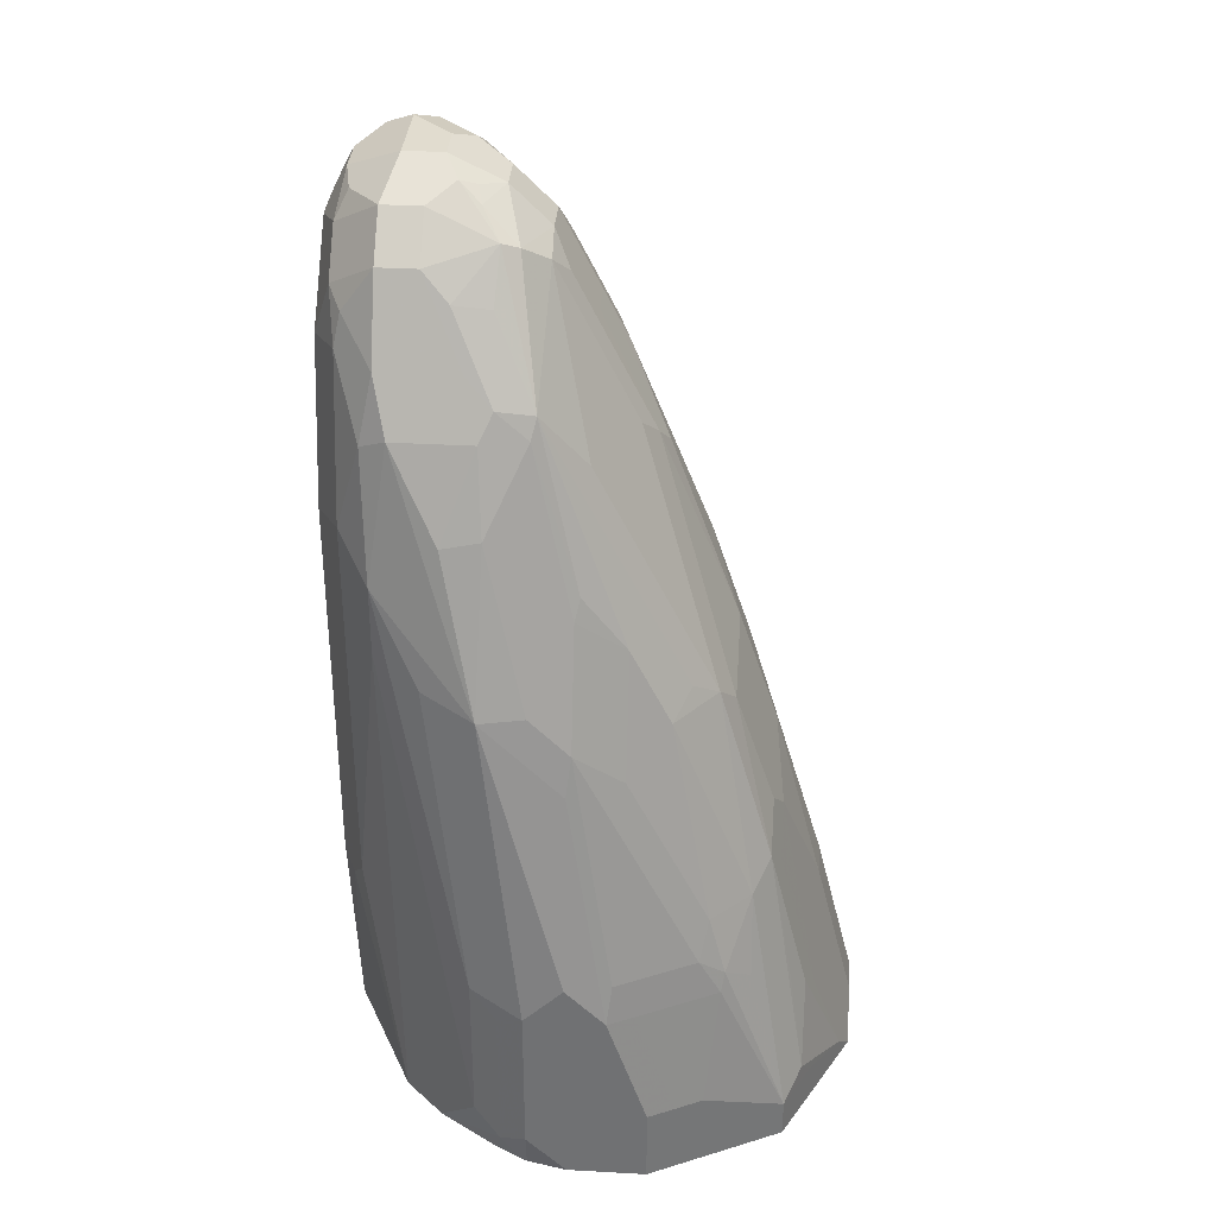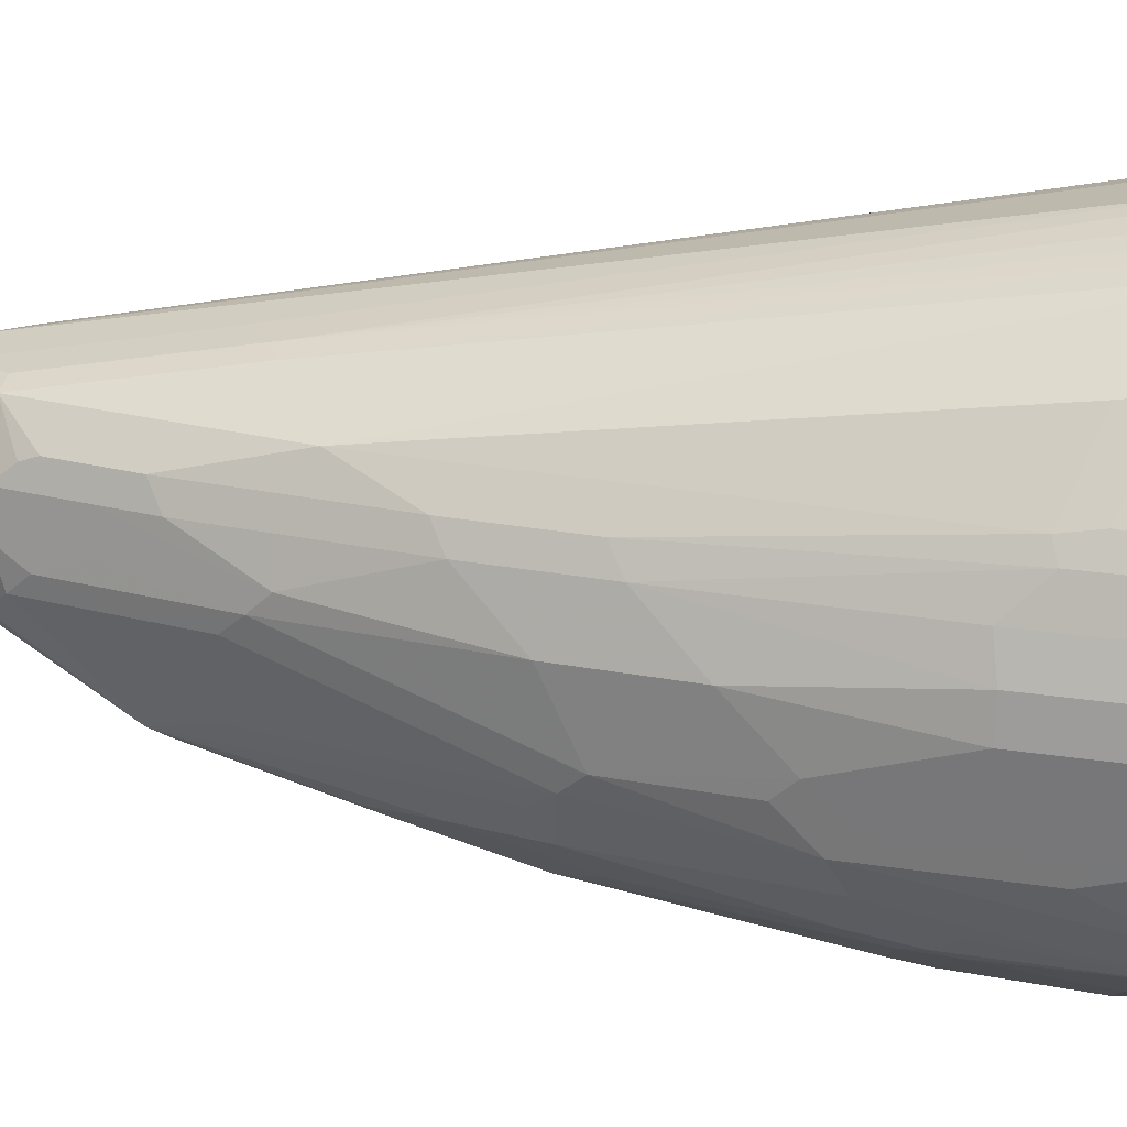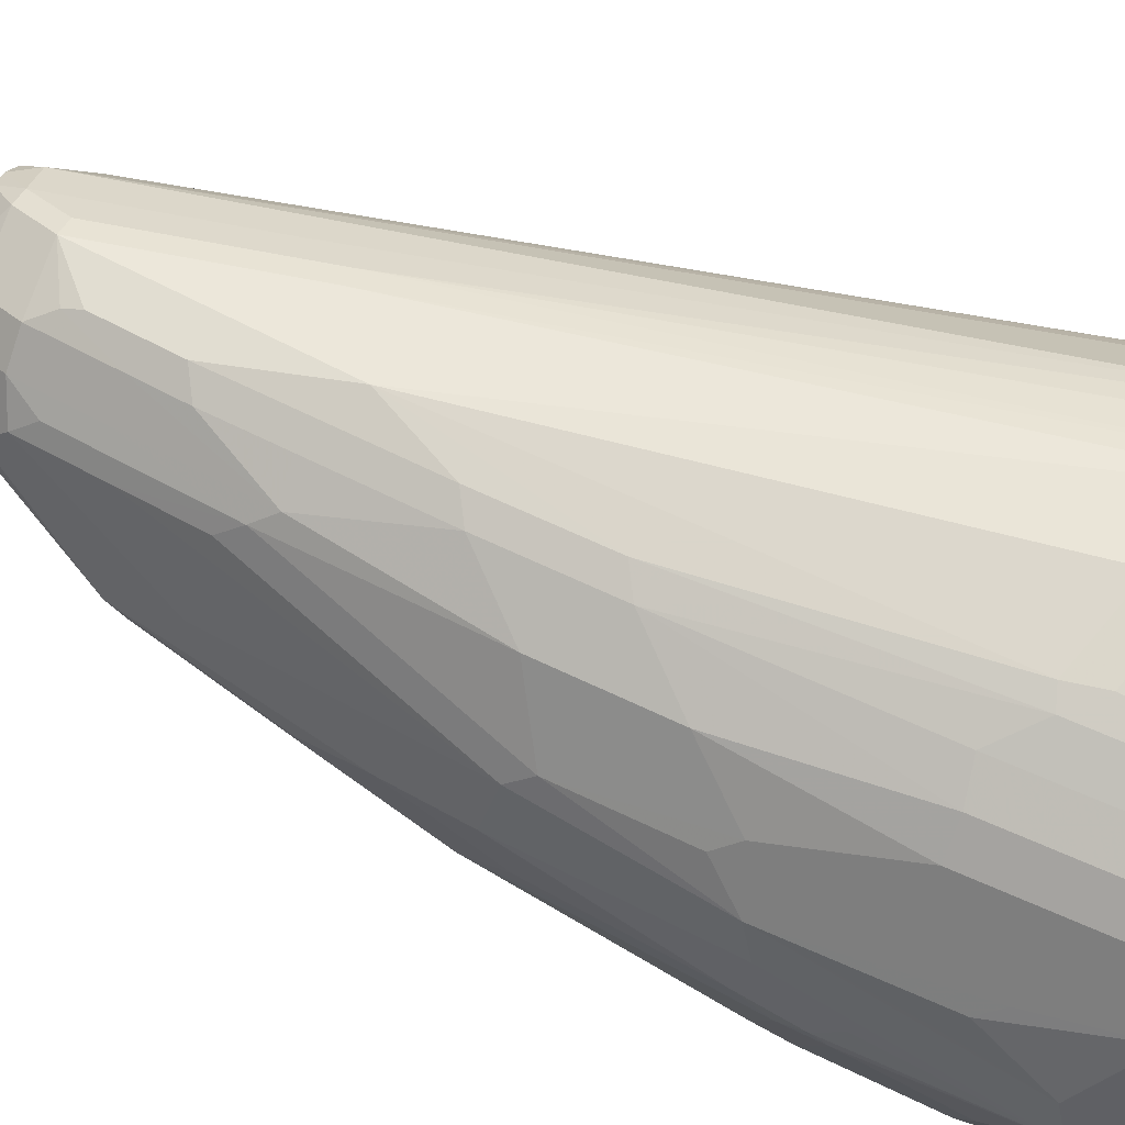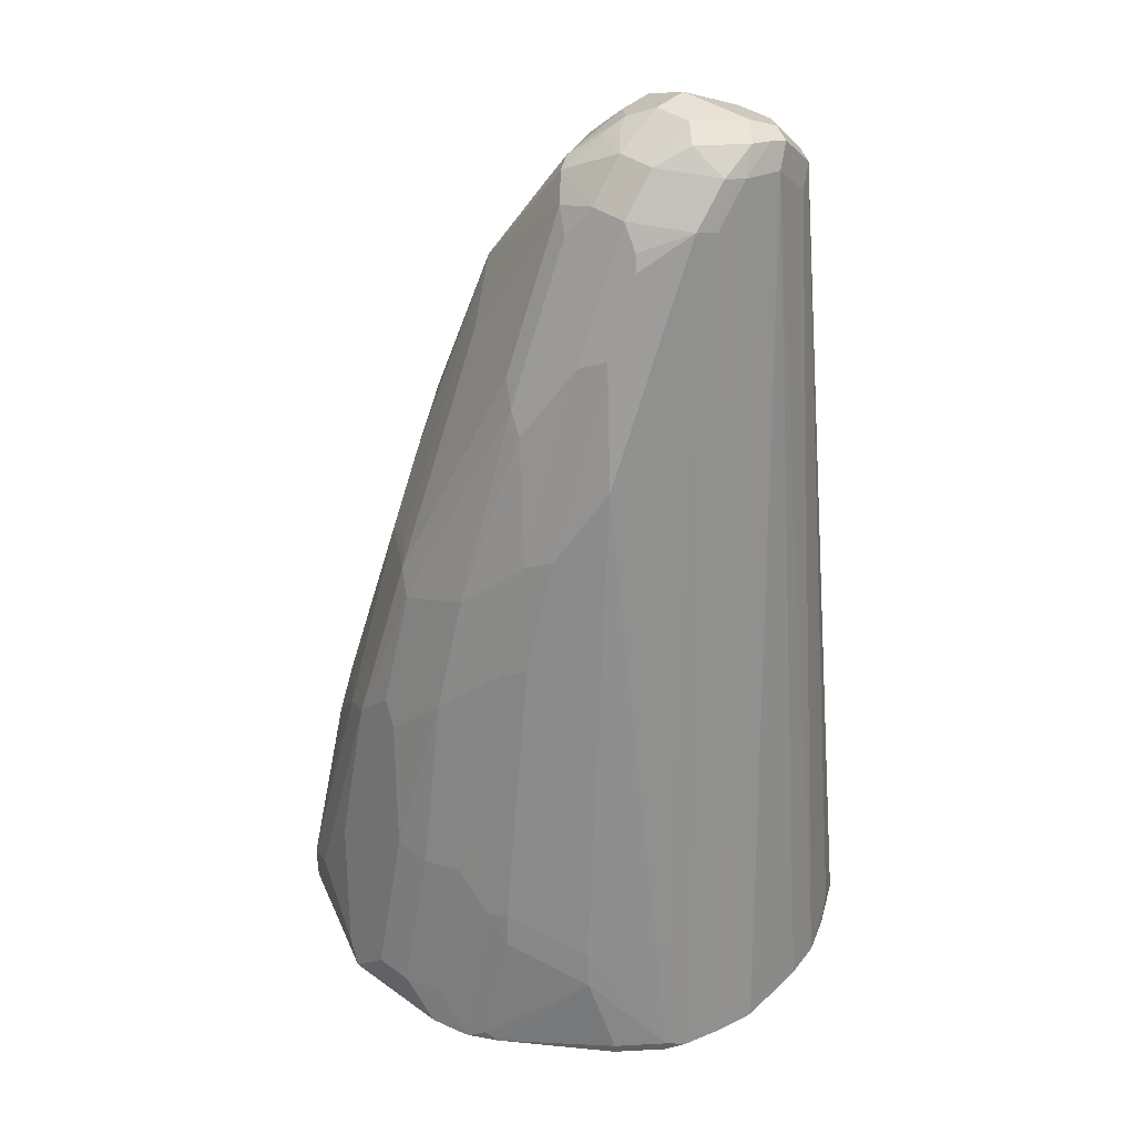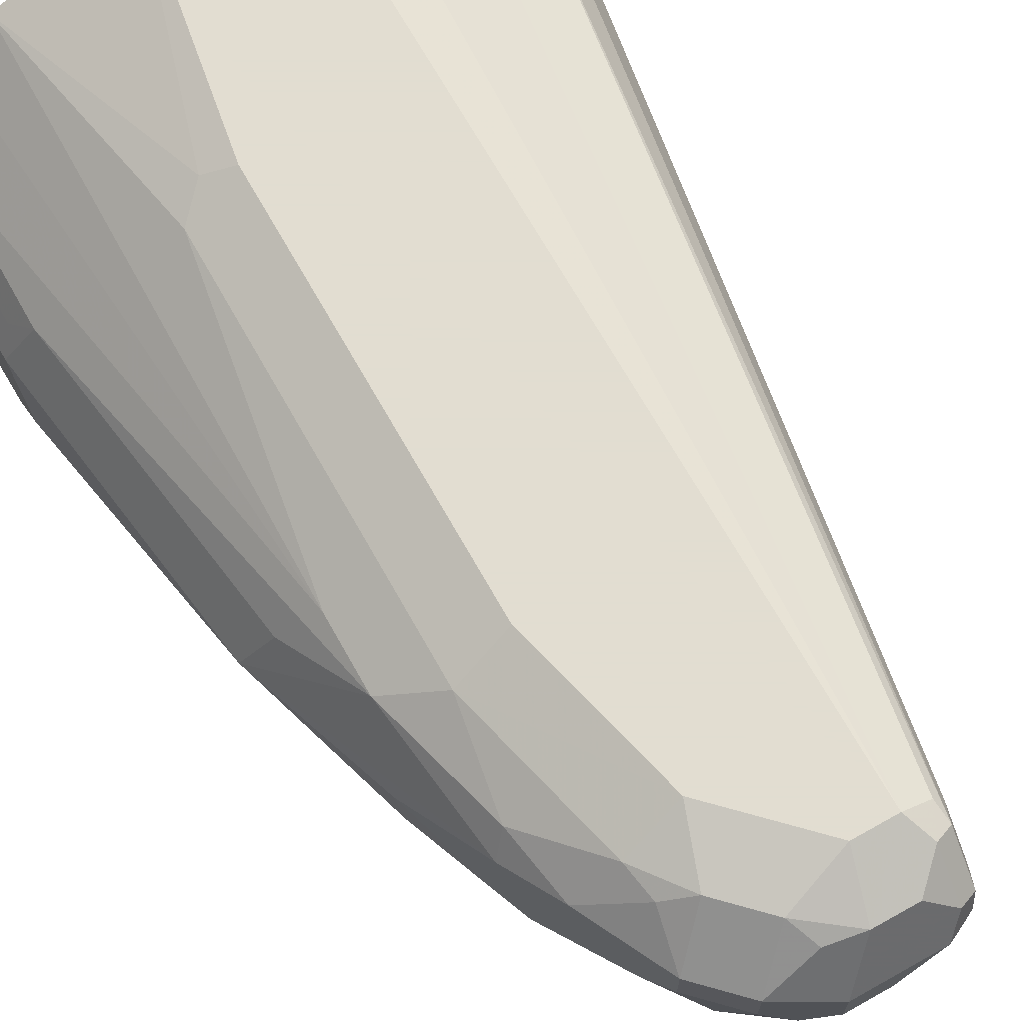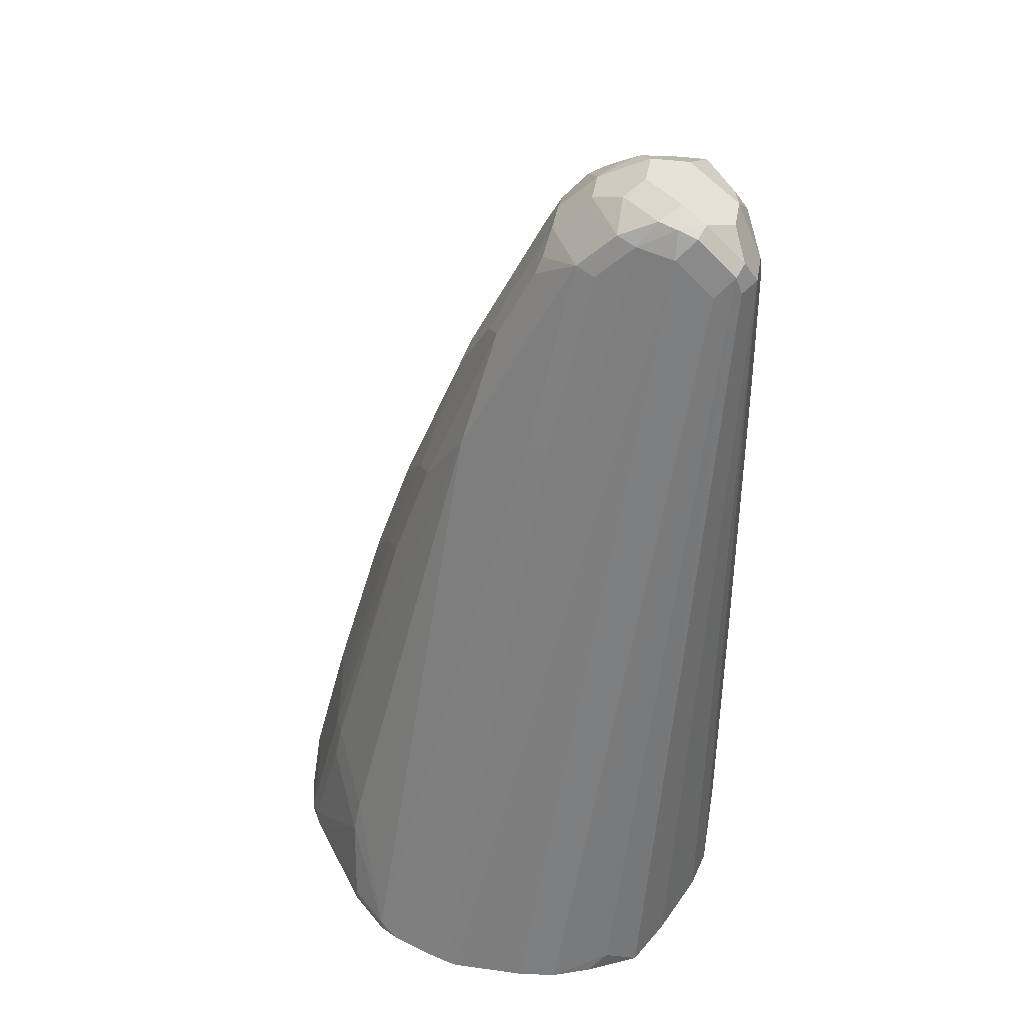
<metadata>
{"format":"obj","ext":"obj","renderer":"f3d","projection":"perspective","resolution":1024,"background":"white","views":[{"elev":34.4,"azim":94.3,"up":"+Y"},{"elev":-73.5,"azim":-92.0,"up":"+Z"},{"elev":-72.2,"azim":-109.0,"up":"+Z"},{"elev":40.5,"azim":-138.7,"up":"+Y"},{"elev":68.6,"azim":150.7,"up":"+Z"},{"elev":40.5,"azim":-80.3,"up":"+Y"}]}
</metadata>
<code>
v 0.5462 0.2255 -0.3468
v 0.5475 0.2255 -0.3517
v 0.5462 0.2255 -0.3121
v 0.6242 0.6242 -0.2601
v 0.6113 0.5397 -0.2948
v 0.6113 0.5224 -0.3121
v 0.5515 0.2255 -0.3641
v 0.5484 0.2255 -0.2948
v 0.6242 0.6069 -0.2428
v 0.6286 0.6329 -0.2514
v 0.63 0.6358 -0.2601
v 0.6286 0.6264 -0.2775
v 0.6286 0.609 -0.2948
v 0.6329 0.6112 -0.3035
v 0.6156 0.5245 -0.3208
v 0.5584 0.2255 -0.3815
v 0.555 0.2255 -0.373
v 0.5549 0.2255 -0.2775
v 0.5592 0.2341 -0.2688
v 0.6286 0.6156 -0.2341
v 0.6358 0.6358 -0.2485
v 0.6416 0.6416 -0.2601
v 0.6329 0.6372 -0.2688
v 0.6329 0.6286 -0.2861
v 0.6589 0.63 -0.3006
v 0.6589 0.6127 -0.3179
v 0.6503 0.6026 -0.3208
v 0.6474 0.5953 -0.3237
v 0.6329 0.5765 -0.3208
v 0.6156 0.4899 -0.3381
v 0.5636 0.2298 -0.3901
v 0.5595 0.2255 -0.3833
v 0.5607 0.2255 -0.2659
v 0.5665 0.2255 -0.2543
v 0.63 0.6069 -0.2312
v 0.6358 0.6184 -0.2312
v 0.6474 0.63 -0.237
v 0.6762 0.6416 -0.2601
v 0.6589 0.6416 -0.2775
v 0.6503 0.6372 -0.2861
v 0.6762 0.63 -0.3006
v 0.6762 0.6127 -0.3179
v 0.6589 0.578 -0.3353
v 0.6503 0.5679 -0.3381
v 0.6474 0.5606 -0.341
v 0.6329 0.5072 -0.3555
v 0.6329 0.5419 -0.3381
v 0.5982 0.2818 -0.4075
v 0.5954 0.2659 -0.4104
v 0.5809 0.2298 -0.4075
v 0.5723 0.2255 -0.3989
v 0.5636 0.2255 -0.3901
v 0.578 0.2255 -0.2486
v 0.6416 0.6069 -0.2254
v 0.6647 0.63 -0.237
v 0.6762 0.6416 -0.2775
v 0.6705 0.6358 -0.2485
v 0.6994 0.63 -0.2543
v 0.6878 0.6358 -0.2832
v 0.6849 0.6329 -0.2904
v 0.6936 0.6286 -0.2926
v 0.7023 0.6156 -0.3078
v 0.6936 0.6069 -0.3186
v 0.6849 0.5982 -0.3251
v 0.6762 0.578 -0.3353
v 0.6762 0.5202 -0.3641
v 0.6589 0.5549 -0.3468
v 0.6589 0.5224 -0.3598
v 0.6474 0.4739 -0.3757
v 0.6474 0.422 -0.393
v 0.6329 0.4032 -0.3901
v 0.6156 0.3685 -0.3901
v 0.63 0.2832 -0.4277
v 0.6329 0.2991 -0.4248
v 0.6329 0.2298 -0.4422
v 0.6272 0.2255 -0.4393
v 0.5809 0.2255 -0.4075
v 0.5896 0.2255 -0.2428
v 0.6589 0.6069 -0.2254
v 0.6221 0.2255 -0.2298
v 0.6416 0.2255 -0.2254
v 0.6849 0.6156 -0.2341
v 0.6792 0.6271 -0.2399
v 0.6994 0.63 -0.2717
v 0.7167 0.6127 -0.2543
v 0.7052 0.6184 -0.3006
v 0.7369 0.5635 -0.3165
v 0.7283 0.5375 -0.336
v 0.6936 0.5722 -0.336
v 0.6849 0.5288 -0.3598
v 0.6849 0.4422 -0.3945
v 0.6589 0.4681 -0.3815
v 0.6589 0.4162 -0.3988
v 0.6416 0.2969 -0.4292
v 0.6416 0.2276 -0.4465
v 0.6398 0.2255 -0.4463
v 0.6936 0.5722 -0.2254
v 0.6936 0.2255 -0.2254
v 0.7023 0.5982 -0.2341
v 0.7167 0.6127 -0.2717
v 0.7138 0.5924 -0.2399
v 0.7341 0.578 -0.2543
v 0.7225 0.6011 -0.2832
v 0.7196 0.5982 -0.2991
v 0.7398 0.5664 -0.3006
v 0.7413 0.5549 -0.3143
v 0.7543 0.4942 -0.3338
v 0.7514 0.4681 -0.3526
v 0.7514 0.4335 -0.3699
v 0.7369 0.4595 -0.3685
v 0.7283 0.4335 -0.388
v 0.6936 0.5375 -0.3533
v 0.7196 0.4248 -0.3945
v 0.6849 0.3902 -0.4118
v 0.6762 0.3121 -0.4335
v 0.6589 0.3143 -0.4292
v 0.6589 0.2449 -0.4465
v 0.6762 0.2428 -0.4508
v 0.6586 0.2255 -0.4508
v 0.6416 0.2255 -0.447
v 0.7167 0.578 -0.237
v 0.7109 0.5029 -0.2254
v 0.7341 0.5086 -0.237
v 0.7052 0.2255 -0.2312
v 0.7225 0.3237 -0.2312
v 0.7109 0.3295 -0.2254
v 0.7341 0.578 -0.289
v 0.7398 0.5491 -0.2485
v 0.7456 0.5549 -0.2601
v 0.7456 0.5549 -0.2948
v 0.7586 0.5202 -0.297
v 0.776 0.4335 -0.3316
v 0.7586 0.4855 -0.3316
v 0.7687 0.4162 -0.3526
v 0.7369 0.4422 -0.3771
v 0.7687 0.3815 -0.3699
v 0.7687 0.3468 -0.3872
v 0.7514 0.3468 -0.4046
v 0.7369 0.3555 -0.4118
v 0.7196 0.3728 -0.4118
v 0.7109 0.3642 -0.4162
v 0.6936 0.3121 -0.4335
v 0.6936 0.2428 -0.4508
v 0.6762 0.2255 -0.4508
v 0.6589 0.2255 -0.4508
v 0.7543 0.4942 -0.2514
v 0.7341 0.3353 -0.237
v 0.7282 0.2255 -0.2427
v 0.7514 0.2255 -0.2543
v 0.7601 0.5173 -0.2803
v 0.7803 0.4508 -0.2948
v 0.776 0.4508 -0.3143
v 0.7803 0.4335 -0.3121
v 0.7803 0.4162 -0.3295
v 0.7933 0.3295 -0.349
v 0.776 0.3642 -0.3663
v 0.776 0.3295 -0.3836
v 0.7716 0.3208 -0.3945
v 0.7629 0.3121 -0.4053
v 0.7687 0.2428 -0.4219
v 0.7543 0.2515 -0.4292
v 0.7456 0.2948 -0.4227
v 0.7369 0.2861 -0.4292
v 0.7283 0.2775 -0.4335
v 0.7283 0.3468 -0.4162
v 0.7196 0.2341 -0.4465
v 0.7109 0.2255 -0.4508
v 0.6936 0.2255 -0.4508
v 0.7543 0.4638 -0.2514
v 0.7861 0.3179 -0.289
v 0.7687 0.4566 -0.2717
v 0.7687 0.2255 -0.2717
v 0.7976 0.3295 -0.3295
v 0.7976 0.3121 -0.3121
v 0.7976 0.3121 -0.3468
v 0.7919 0.3121 -0.3583
v 0.7745 0.3121 -0.393
v 0.7861 0.2601 -0.3872
v 0.7745 0.2255 -0.4104
v 0.7687 0.2255 -0.4219
v 0.7456 0.2428 -0.4335
v 0.7456 0.2255 -0.4335
v 0.7225 0.2255 -0.445
v 0.7861 0.2486 -0.289
v 0.7919 0.3064 -0.3006
v 0.7861 0.2255 -0.2976
v 0.7919 0.237 -0.3006
v 0.7976 0.2428 -0.3121
v 0.7976 0.2601 -0.3641
v 0.7919 0.2601 -0.3757
v 0.7919 0.2428 -0.3757
v 0.7861 0.2255 -0.3872
v 0.7931 0.2255 -0.3103
v 0.7938 0.2255 -0.3121
v 0.7976 0.2255 -0.3295
v 0.7976 0.2255 -0.3641
v 0.7919 0.2255 -0.3757
f 108 133 132
f 109 136 137
f 109 134 136
f 109 135 110
f 109 111 135
f 108 134 109
f 108 132 134
f 109 138 111
f 109 137 138
f 102 121 128
f 106 133 107
f 106 132 133
f 106 131 132
f 106 130 131
f 103 105 104
f 102 105 127
f 102 130 105
f 102 129 130
f 110 135 111
f 102 128 129
f 107 133 108
f 105 130 106
f 115 117 116
f 111 139 113
f 124 148 125
f 123 169 146
f 101 121 102
f 123 147 169
f 123 146 128
f 122 147 123
f 122 125 147
f 122 126 125
f 121 123 128
f 118 145 119
f 118 144 145
f 118 168 144
f 118 143 168
f 115 118 117
f 115 143 118
f 115 142 143
f 114 142 115
f 114 141 142
f 113 141 114
f 113 140 141
f 113 139 140
f 111 138 139
f 100 105 103
f 88 111 89
f 99 121 101
f 87 108 109
f 87 107 108
f 87 106 107
f 87 105 106
f 86 104 87
f 86 103 104
f 86 100 103
f 85 127 100
f 85 102 127
f 87 109 110
f 85 101 102
f 84 100 86
f 82 97 99
f 79 97 82
f 75 96 76
f 73 94 95
f 73 74 94
f 73 96 75
f 125 148 149
f 73 95 96
f 85 99 101
f 87 110 111
f 87 111 88
f 89 112 90
f 98 125 126
f 98 124 125
f 97 123 121
f 97 122 123
f 97 121 99
f 95 116 117
f 95 120 96
f 95 119 120
f 95 118 119
f 95 117 118
f 94 116 95
f 93 116 94
f 93 115 116
f 93 114 115
f 91 93 92
f 91 114 93
f 91 113 114
f 90 113 91
f 90 111 113
f 90 112 111
f 89 111 112
f 100 127 105
f 125 149 147
f 158 177 160
f 129 150 130
f 170 185 174
f 170 187 185
f 170 184 187
f 169 172 184
f 166 183 167
f 166 182 183
f 166 181 182
f 163 166 164
f 161 163 162
f 172 186 187
f 161 166 163
f 160 177 178
f 160 181 161
f 160 182 181
f 160 180 182
f 160 179 180
f 160 178 179
f 158 160 159
f 157 177 158
f 157 176 177
f 161 181 166
f 172 187 184
f 173 174 188
f 173 188 195
f 71 74 72
f 191 197 192
f 191 196 197
f 189 191 190
f 189 196 191
f 188 194 195
f 188 193 194
f 187 193 188
f 186 193 187
f 179 191 192
f 179 190 191
f 178 190 179
f 176 178 177
f 176 190 178
f 175 190 176
f 175 189 190
f 174 187 188
f 174 185 187
f 173 189 175
f 173 196 189
f 173 195 196
f 155 157 156
f 128 146 129
f 155 176 157
f 154 175 155
f 138 160 161
f 138 159 160
f 138 158 159
f 137 158 138
f 137 157 158
f 137 156 157
f 132 137 136
f 132 156 137
f 132 155 156
f 138 161 139
f 132 154 155
f 132 151 153
f 132 152 151
f 132 136 134
f 131 152 132
f 131 151 152
f 131 150 151
f 130 150 131
f 129 151 150
f 129 146 151
f 132 153 154
f 139 161 162
f 139 162 163
f 139 163 164
f 154 173 175
f 153 173 154
f 151 174 173
f 151 170 174
f 151 171 170
f 151 173 153
f 149 172 169
f 147 149 169
f 146 171 151
f 146 170 171
f 146 184 170
f 146 169 184
f 143 164 166
f 143 167 168
f 143 166 167
f 142 164 143
f 141 164 142
f 141 165 164
f 140 165 141
f 139 165 140
f 139 164 165
f 155 175 176
f 70 74 71
f 87 104 105
f 70 93 94
f 12 24 14
f 12 23 24
f 11 23 12
f 11 22 23
f 11 21 22
f 10 36 21
f 10 20 36
f 10 21 11
f 8 20 9
f 12 14 13
f 8 19 20
f 6 17 7
f 6 16 17
f 6 15 16
f 6 14 15
f 6 13 14
f 6 12 13
f 5 12 6
f 4 8 9
f 4 12 5
f 8 18 19
f 14 24 25
f 14 25 26
f 14 26 27
f 22 39 40
f 22 56 39
f 22 38 56
f 21 36 37
f 21 38 22
f 21 57 38
f 21 55 57
f 21 37 55
f 20 35 36
f 20 34 35
f 19 34 20
f 19 33 34
f 18 33 19
f 16 31 32
f 15 31 16
f 15 30 31
f 15 47 30
f 15 29 47
f 14 29 15
f 14 28 29
f 14 27 28
f 4 11 12
f 4 10 11
f 4 20 10
f 4 9 20
f 1 192 197
f 1 179 192
f 1 180 179
f 1 182 180
f 1 167 183
f 1 168 167
f 1 144 168
f 1 145 144
f 1 119 145
f 1 120 119
f 1 96 120
f 1 76 96
f 1 77 76
f 1 51 77
f 1 52 51
f 1 32 52
f 1 16 32
f 1 17 16
f 1 7 17
f 1 2 7
f 70 94 74
f 1 197 196
f 22 40 23
f 1 196 195
f 1 194 193
f 3 8 4
f 2 6 7
f 1 6 2
f 1 5 6
f 1 4 5
f 1 3 4
f 1 8 3
f 1 18 8
f 1 33 18
f 1 34 33
f 1 53 34
f 1 78 53
f 1 80 78
f 1 81 80
f 1 98 81
f 1 124 98
f 1 148 124
f 1 149 148
f 1 172 149
f 1 186 172
f 1 193 186
f 1 195 194
f 23 40 24
f 1 183 182
f 25 40 39
f 55 83 58
f 55 82 83
f 55 79 82
f 54 97 79
f 54 122 97
f 54 126 122
f 54 98 126
f 54 81 98
f 54 80 81
f 55 58 57
f 54 78 80
f 50 76 77
f 49 76 50
f 49 75 76
f 49 73 75
f 48 74 73
f 48 72 74
f 48 73 49
f 46 72 48
f 46 71 72
f 50 77 51
f 58 83 82
f 58 82 99
f 58 99 85
f 24 40 25
f 69 93 70
f 69 92 93
f 68 92 69
f 66 92 68
f 66 91 92
f 66 90 91
f 66 68 67
f 65 90 66
f 64 90 65
f 63 89 64
f 63 88 89
f 63 87 88
f 62 87 63
f 62 86 87
f 61 86 62
f 59 61 60
f 59 86 61
f 59 84 86
f 58 100 84
f 58 85 100
f 46 70 71
f 46 69 70
f 64 89 90
f 45 68 69
f 31 47 46
f 31 52 32
f 31 51 52
f 31 50 51
f 31 49 50
f 31 48 49
f 30 47 31
f 28 47 29
f 28 46 47
f 31 46 48
f 28 45 46
f 27 44 28
f 27 43 44
f 26 65 43
f 26 42 65
f 25 42 26
f 25 41 42
f 45 69 46
f 25 56 41
f 25 39 56
f 28 44 45
f 34 53 35
f 26 43 27
f 35 53 78
f 35 54 36
f 43 67 45
f 45 67 68
f 43 65 66
f 43 45 44
f 42 64 65
f 42 62 63
f 41 62 42
f 41 61 62
f 41 60 61
f 41 59 60
f 42 63 64
f 38 59 56
f 35 78 54
f 36 54 79
f 41 56 59
f 36 79 55
f 36 55 37
f 38 57 58
f 43 66 67
f 38 58 84
f 38 84 59

</code>
